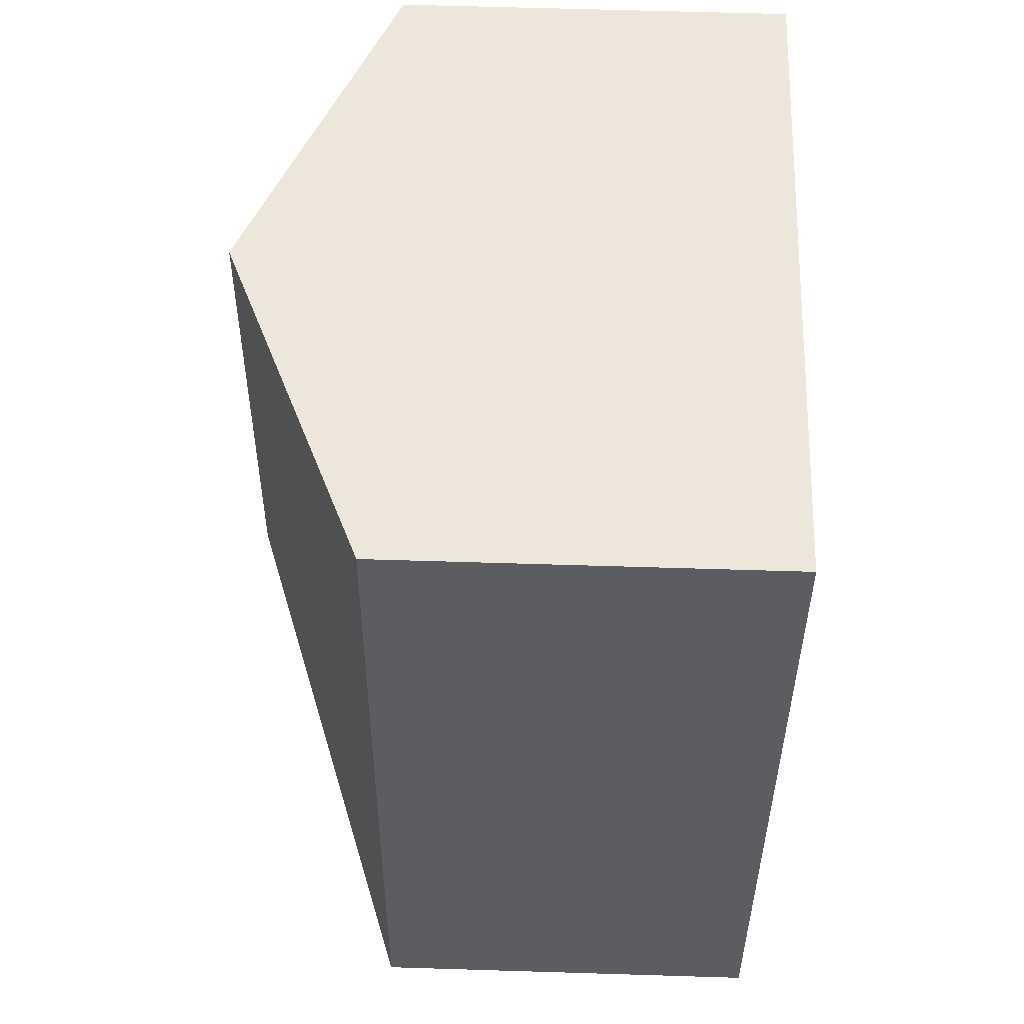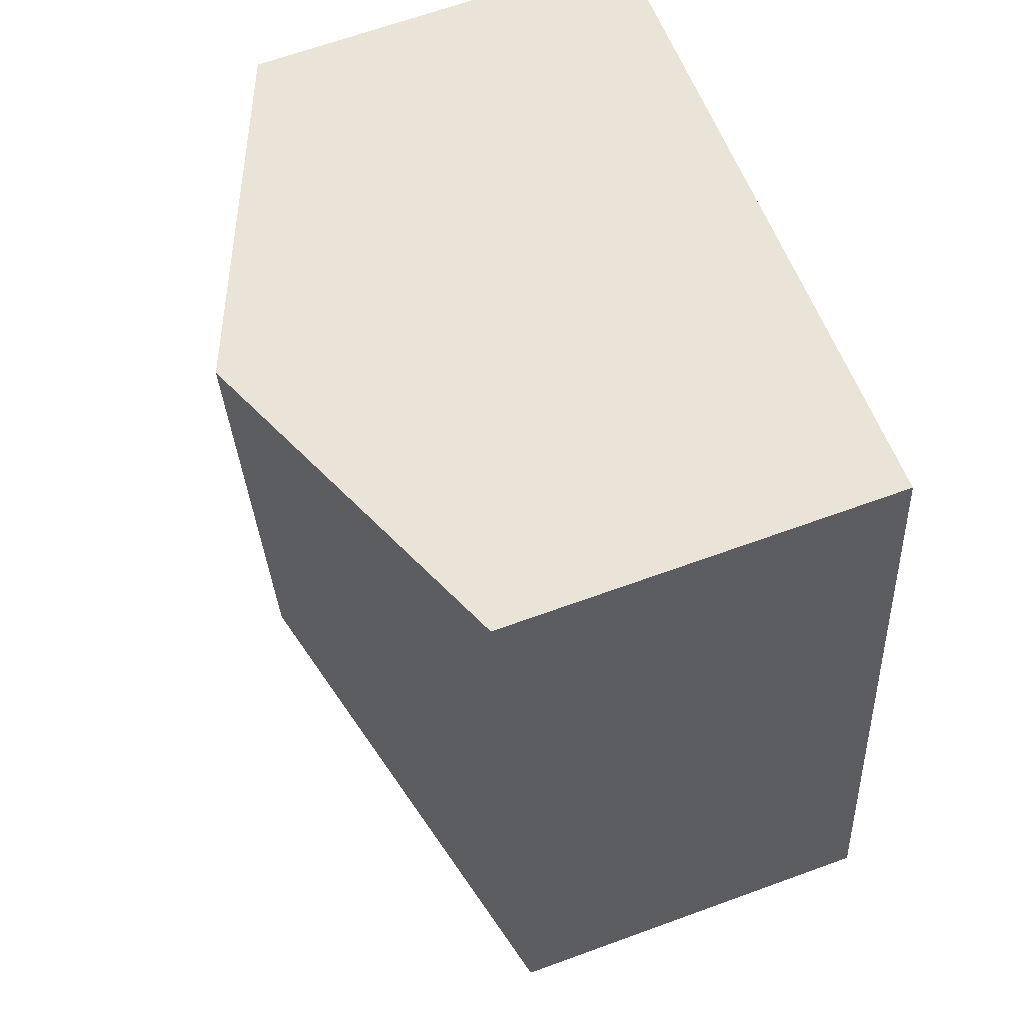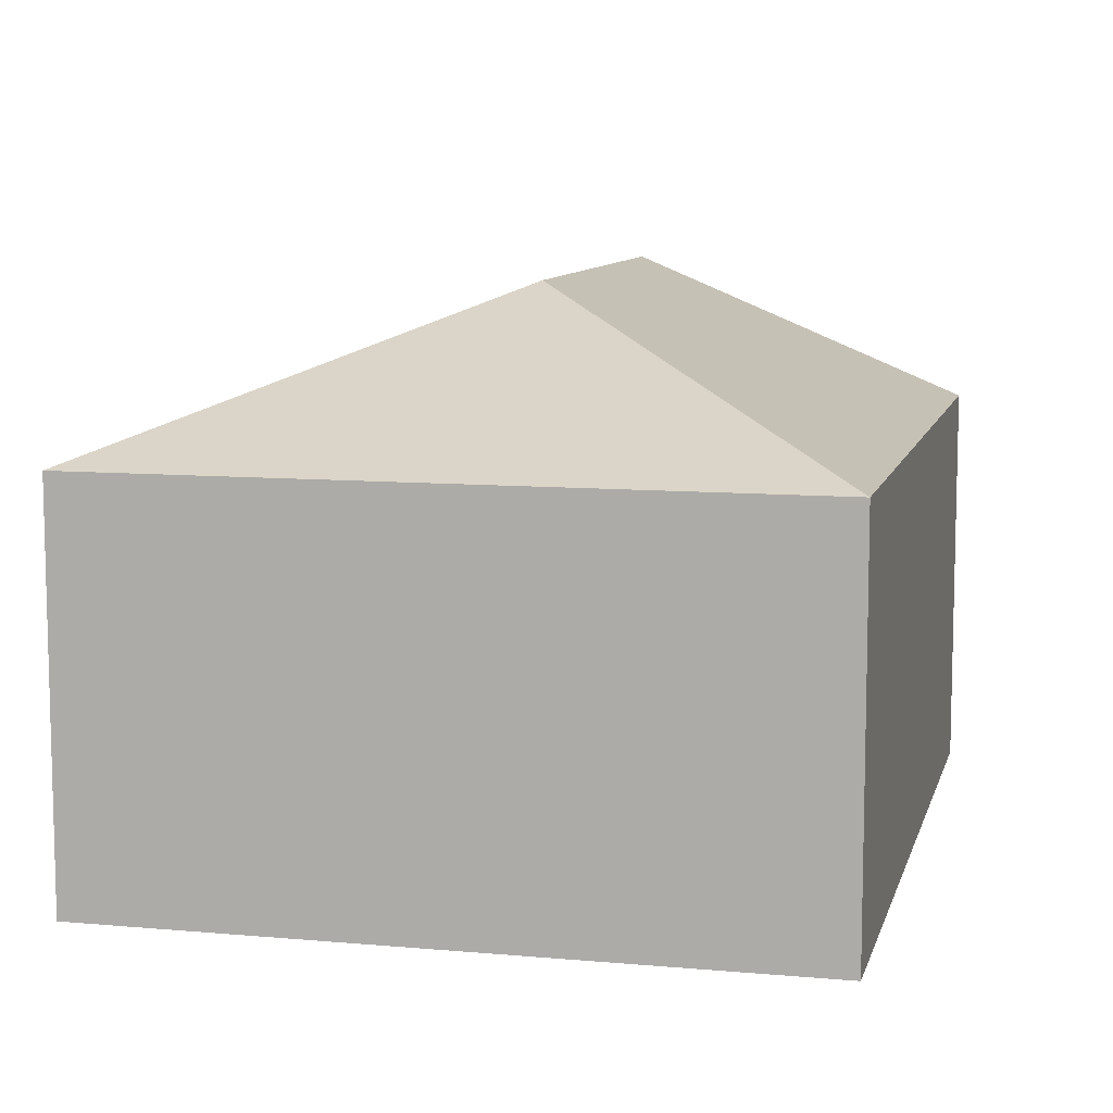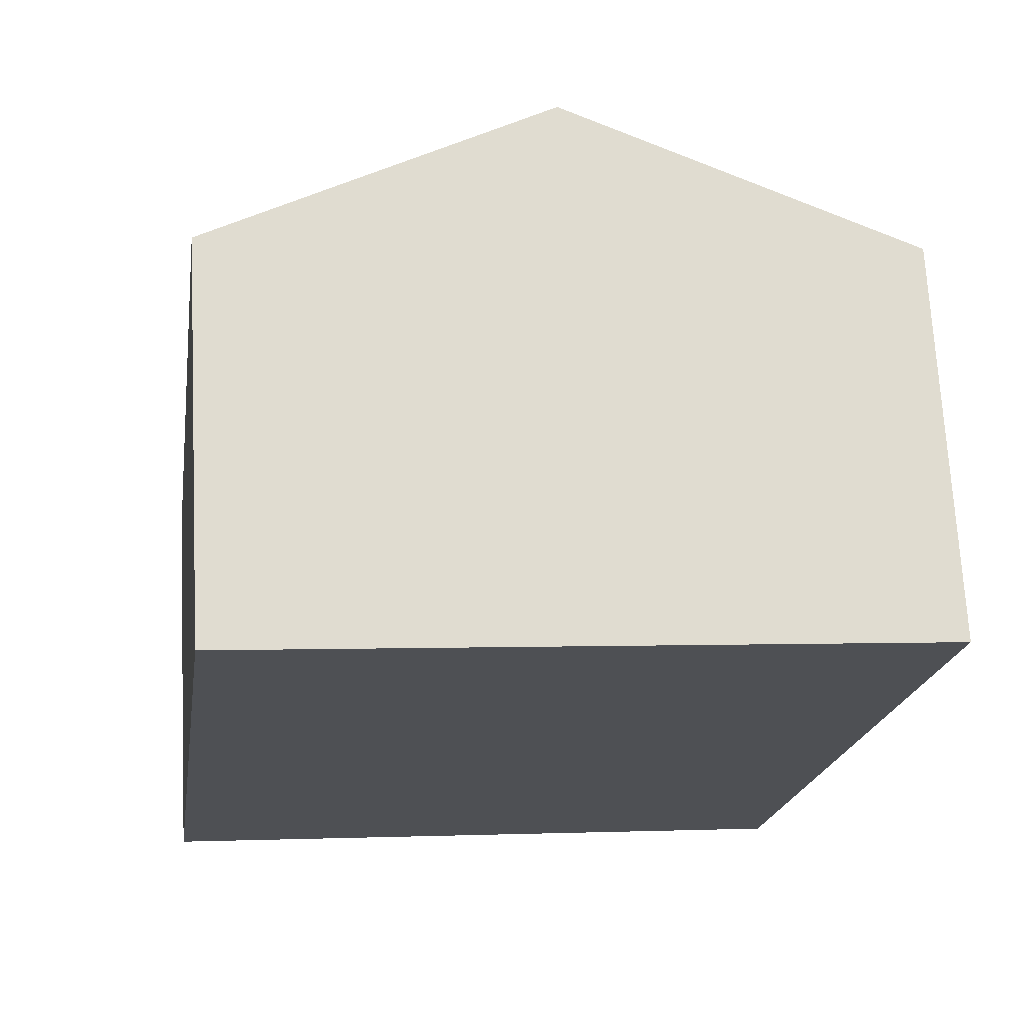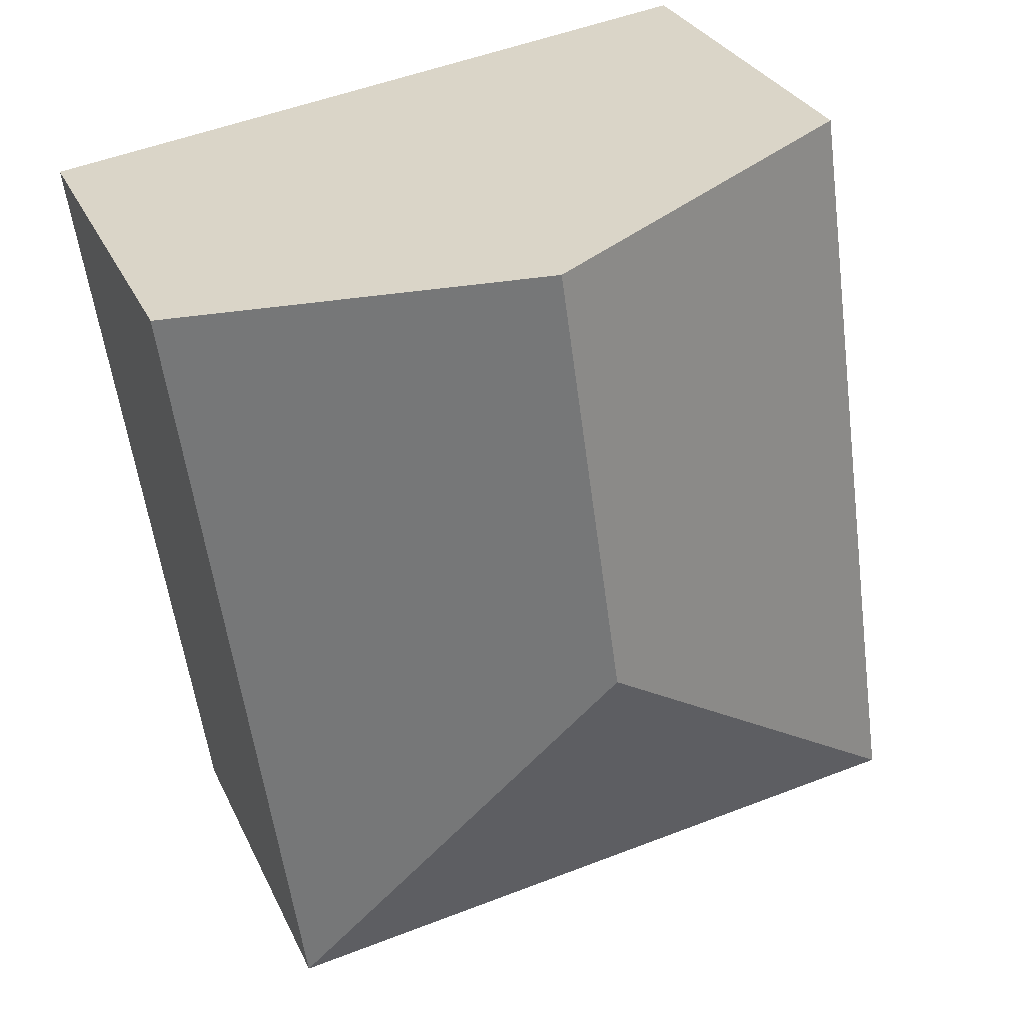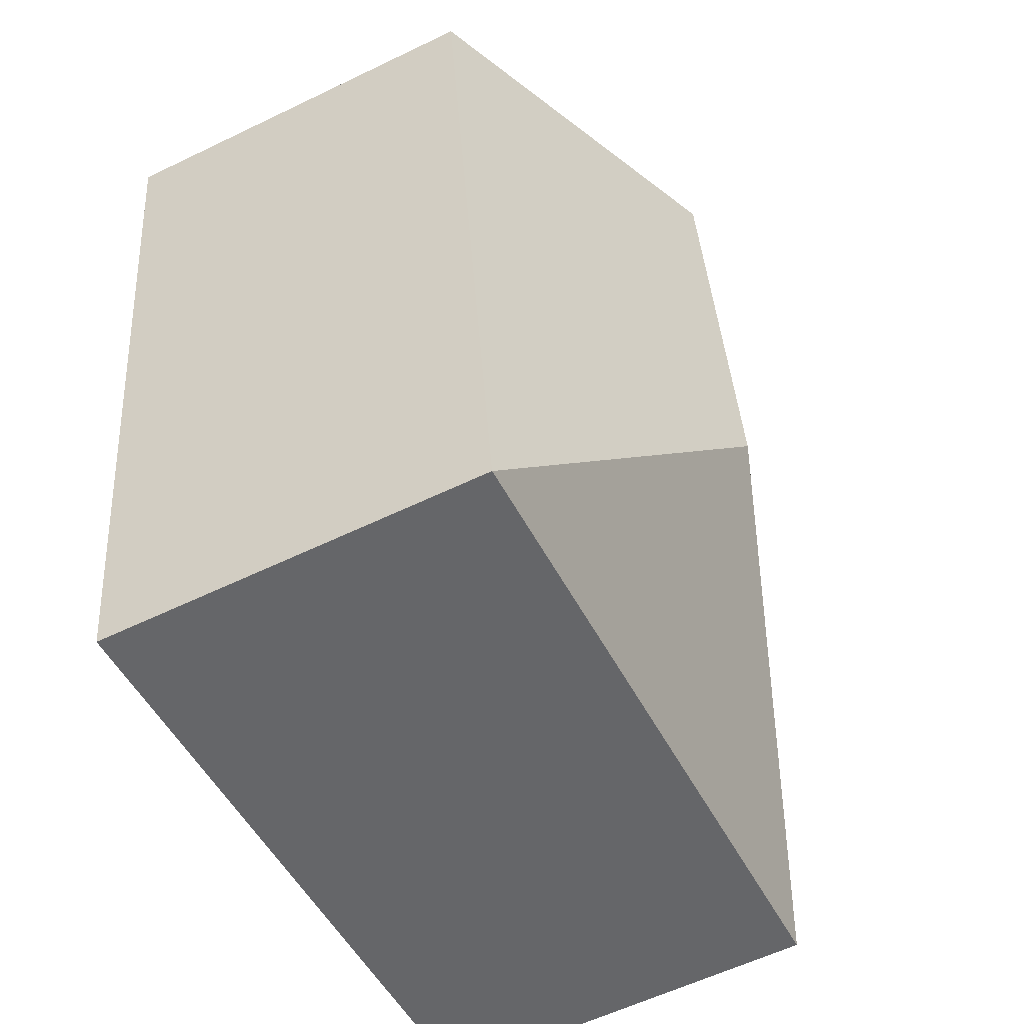
<metadata>
{"format":"obj","ext":"obj","renderer":"f3d","projection":"perspective","resolution":1024,"background":"white","views":[{"elev":62.1,"azim":-88.2,"up":"+Z"},{"elev":65.9,"azim":-110.1,"up":"+Z"},{"elev":9.3,"azim":-158.4,"up":"+Y"},{"elev":70.7,"azim":-3.0,"up":"+Z"},{"elev":29.7,"azim":158.6,"up":"+Z"},{"elev":-58.8,"azim":116.5,"up":"+Z"}]}
</metadata>
<code>
v  1.841 2.511 1.378
v  0.536 1.836 3.731
v  2.146 2.511 3.5
v  0 1.836 1.124e-16
v  3.219 1.836 -0.462
v  3.755 1.836 3.269
v  0.536 -2.285e-16 3.731
v  2.146 -2.143e-16 3.5
v  3.755 -2.002e-16 3.269
v  3.219 2.829e-17 -0.462
v  0 0 0
g defaultobject
f 1 2 3
f 2 1 4
f 5 3 6
f 3 5 1
f 1 5 4
f 7 3 2
f 3 7 6
f 6 7 8
f 6 8 9
f 9 5 6
f 5 9 10
f 10 4 5
f 4 10 11
f 11 2 4
f 2 11 7
f 8 10 9
f 10 8 7
f 10 7 11

</code>
